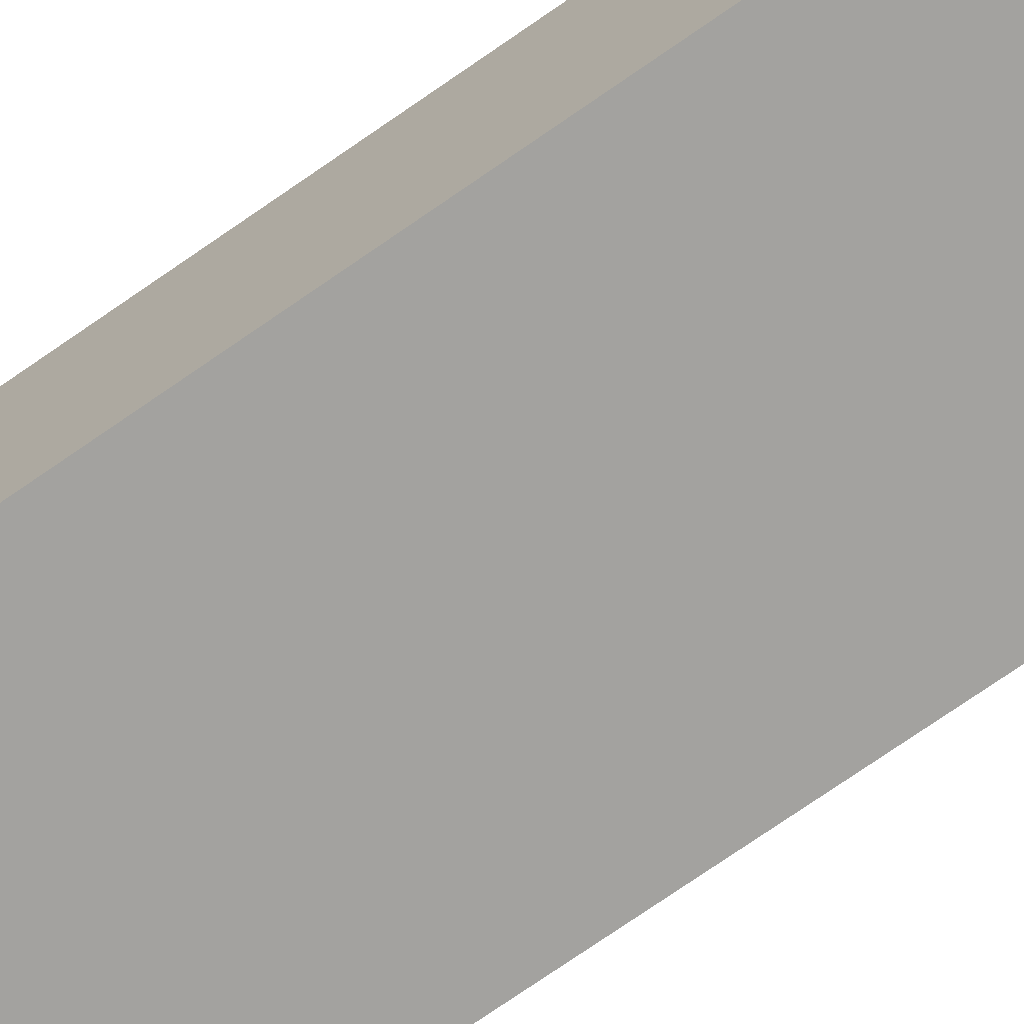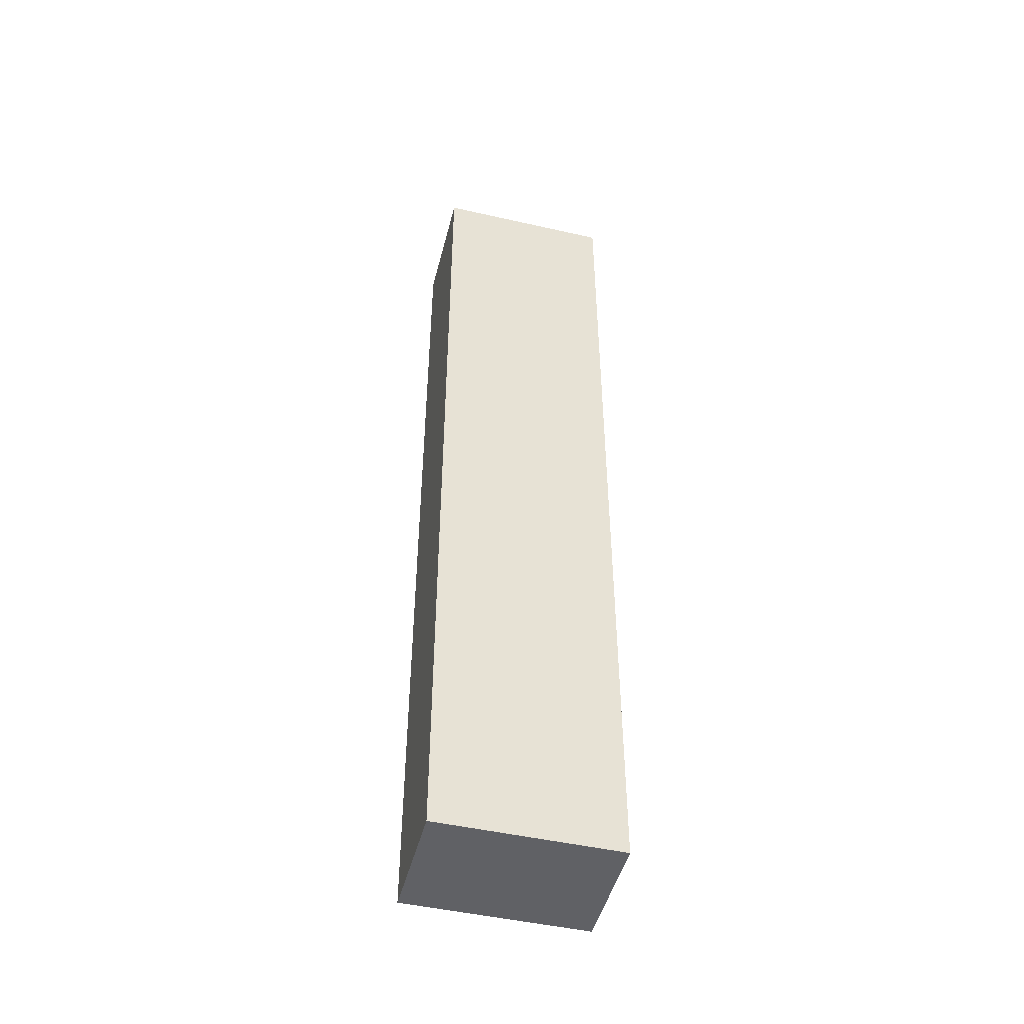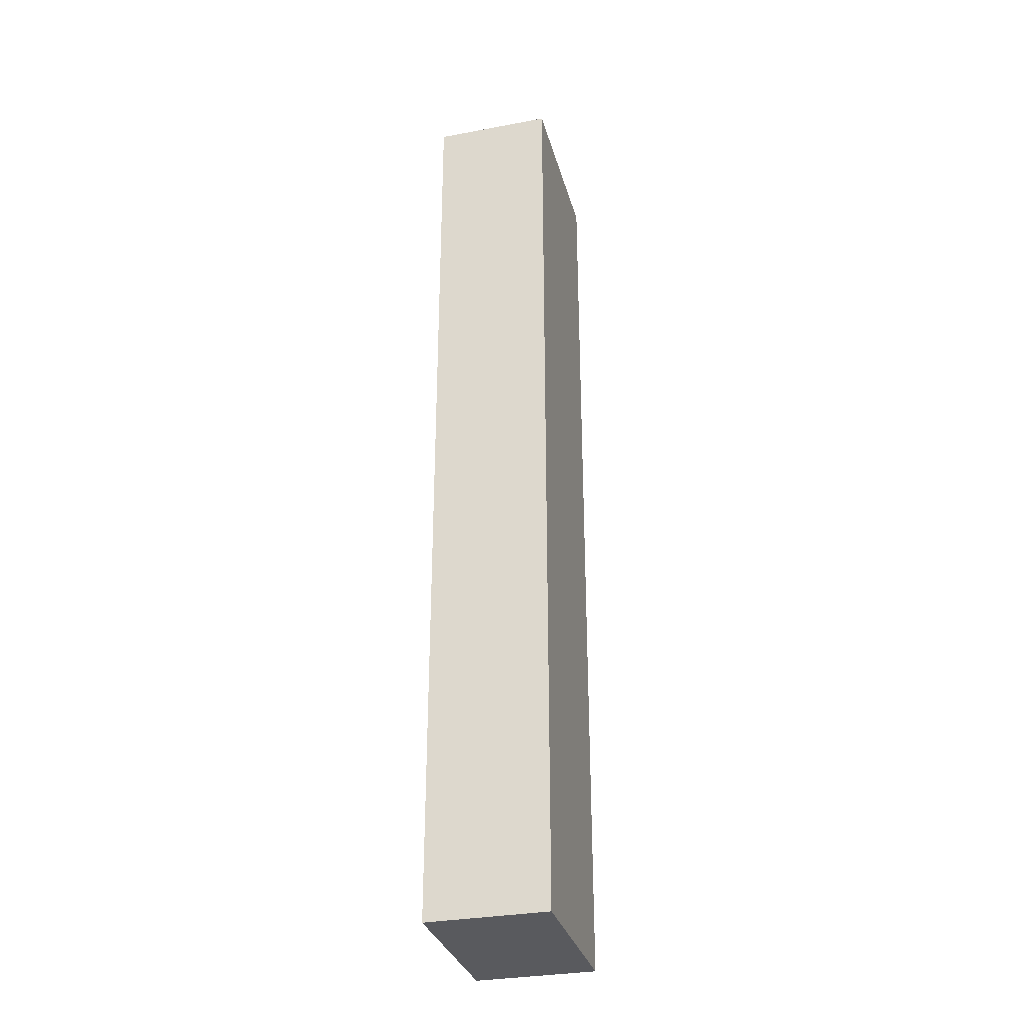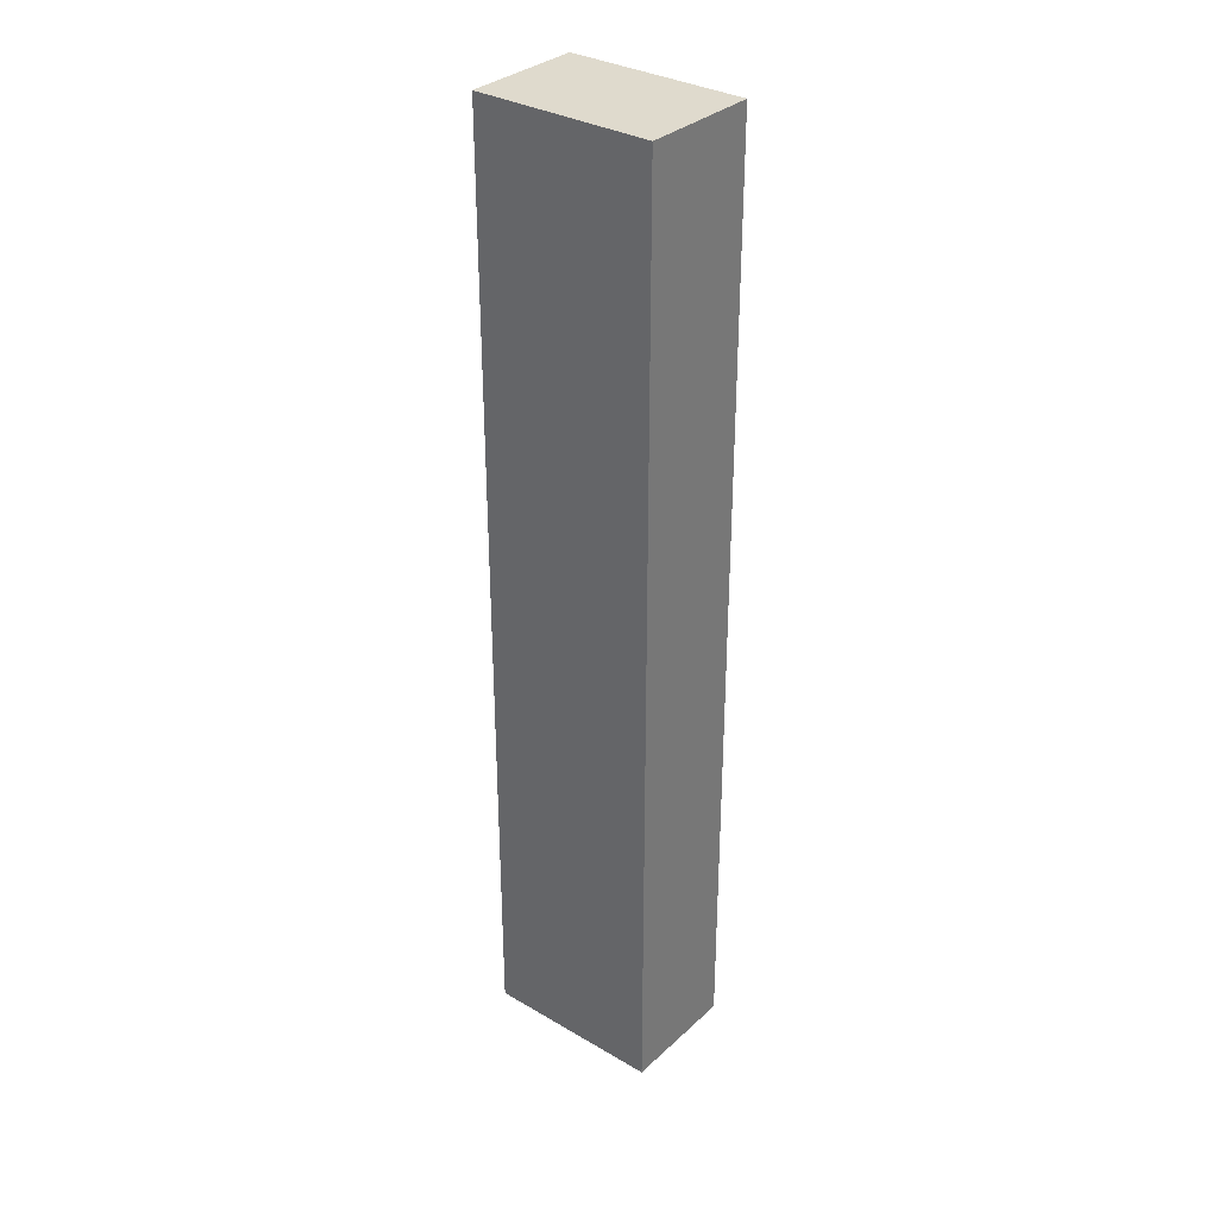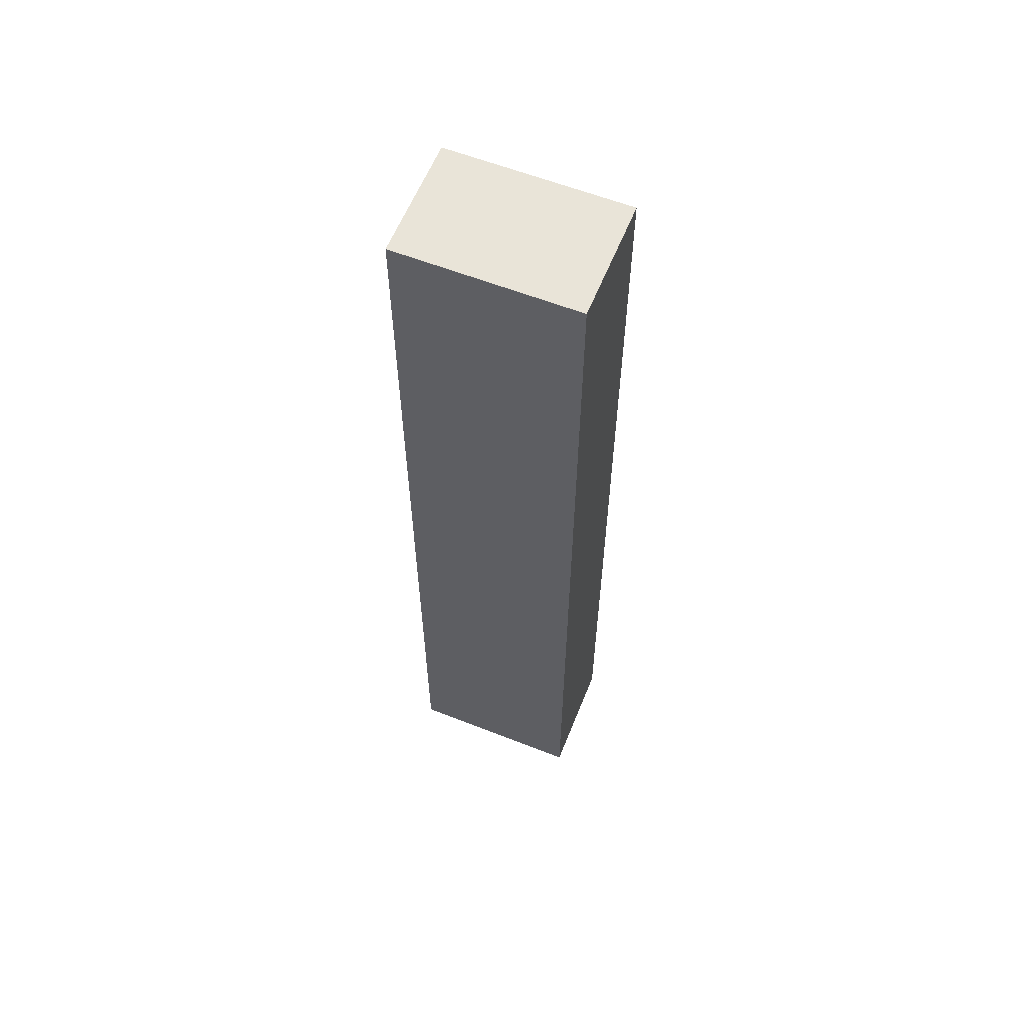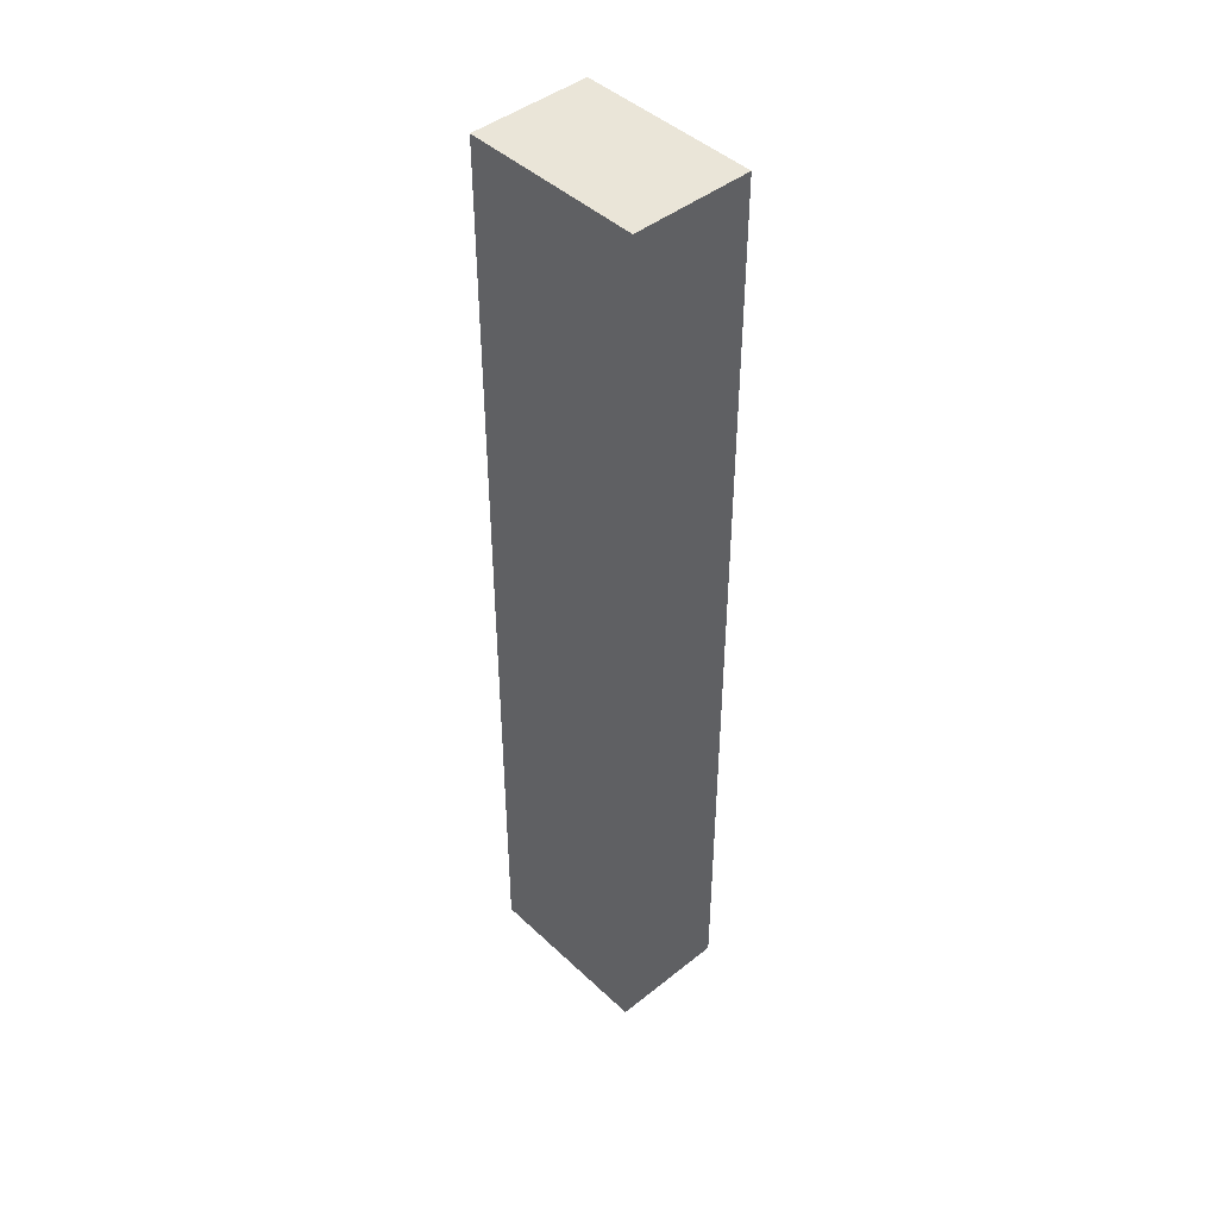
<metadata>
{"format":"obj","ext":"obj","renderer":"f3d","projection":"perspective","resolution":1024,"background":"white","views":[{"elev":-72.5,"azim":-55.0,"up":"+Z"},{"elev":-48.0,"azim":165.7,"up":"+Y"},{"elev":-31.8,"azim":-75.2,"up":"+Y"},{"elev":32.9,"azim":-141.1,"up":"+Y"},{"elev":60.1,"azim":-158.1,"up":"+Y"},{"elev":44.7,"azim":47.3,"up":"+Y"}]}
</metadata>
<code>
v -2.162 0.4855 -3.16
v -2.132 0.4855 -3.16
v -2.132 0.4855 -3.14
v -2.162 0.4855 -3.14
v -2.132 0.6455 -3.14
v -2.132 0.6455 -3.16
v -2.162 0.6455 -3.16
v -2.162 0.6455 -3.14
v -2.132 0.4855 -3.14
v -2.132 0.6455 -3.14
v -2.162 0.6455 -3.14
v -2.162 0.4855 -3.14
v -2.162 0.6455 -3.16
v -2.132 0.6455 -3.16
v -2.132 0.4855 -3.16
v -2.162 0.4855 -3.16
v -2.162 0.6455 -3.14
v -2.162 0.6455 -3.16
v -2.162 0.4855 -3.16
v -2.162 0.4855 -3.14
v -2.132 0.4855 -3.16
v -2.132 0.6455 -3.16
v -2.132 0.6455 -3.14
v -2.132 0.4855 -3.14
f 1 2 3
f 1 3 4
f 5 6 7
f 5 7 8
f 9 10 11
f 9 11 12
f 13 14 15
f 13 15 16
f 17 18 19
f 17 19 20
f 21 22 23
f 21 23 24

</code>
